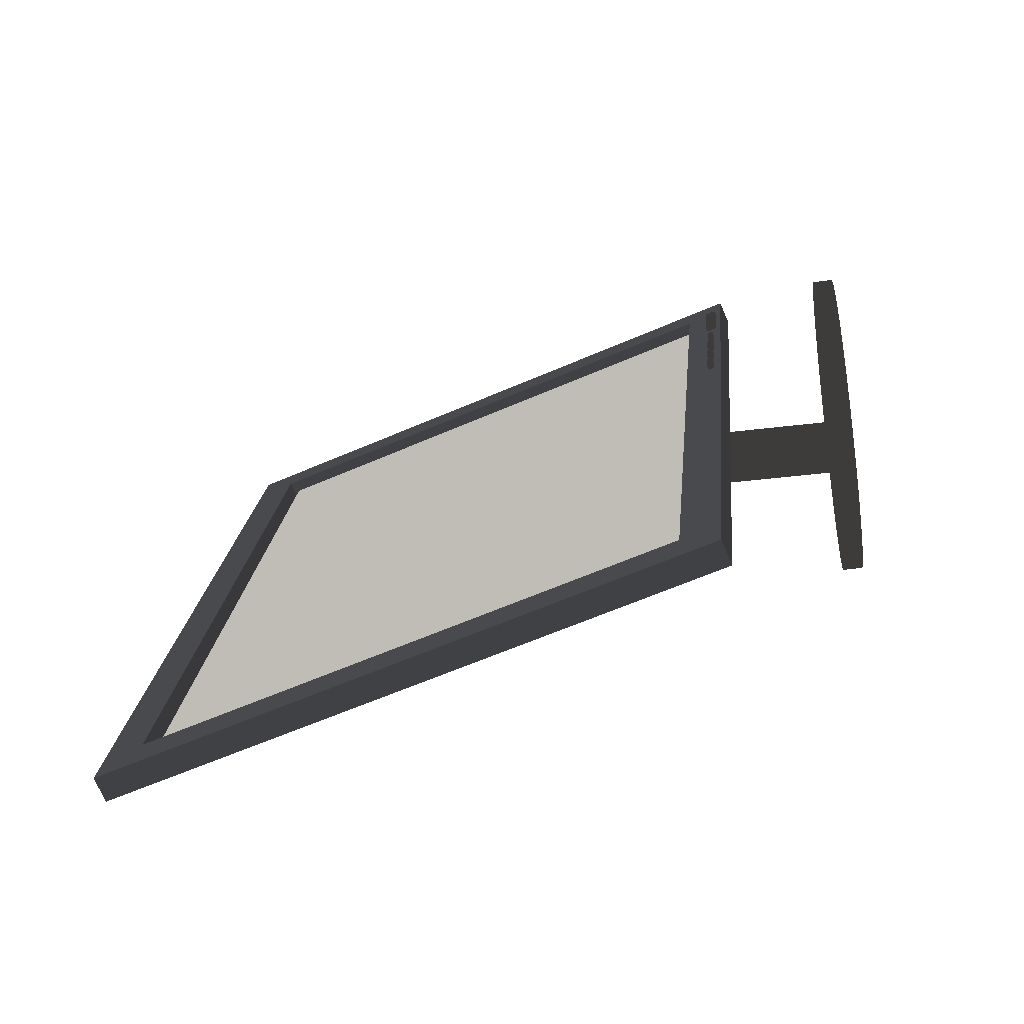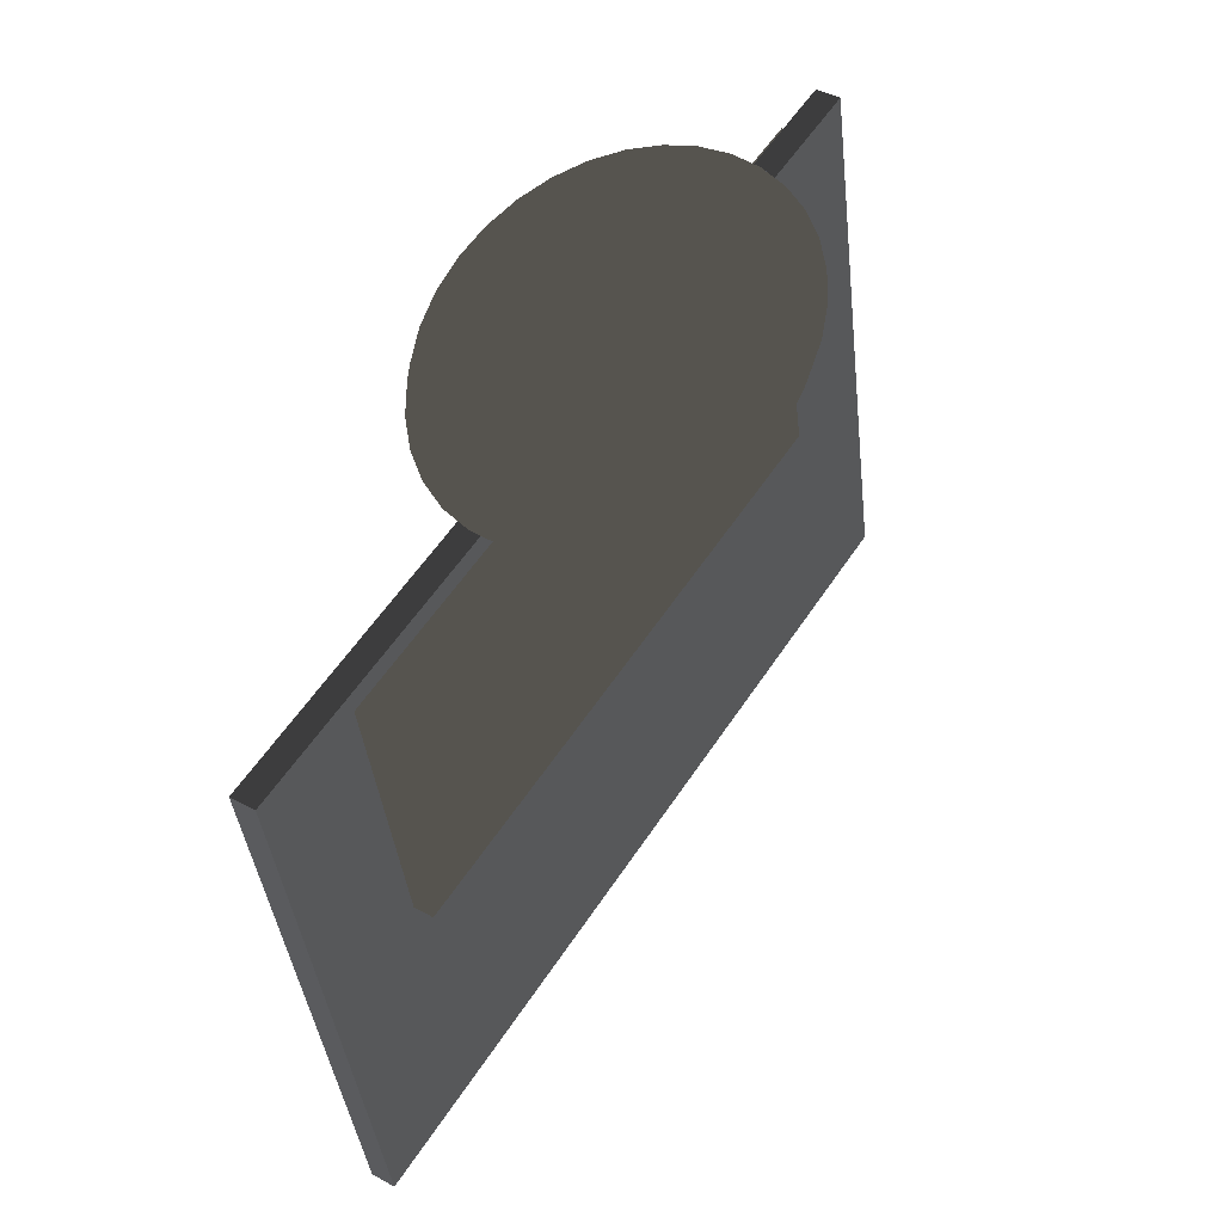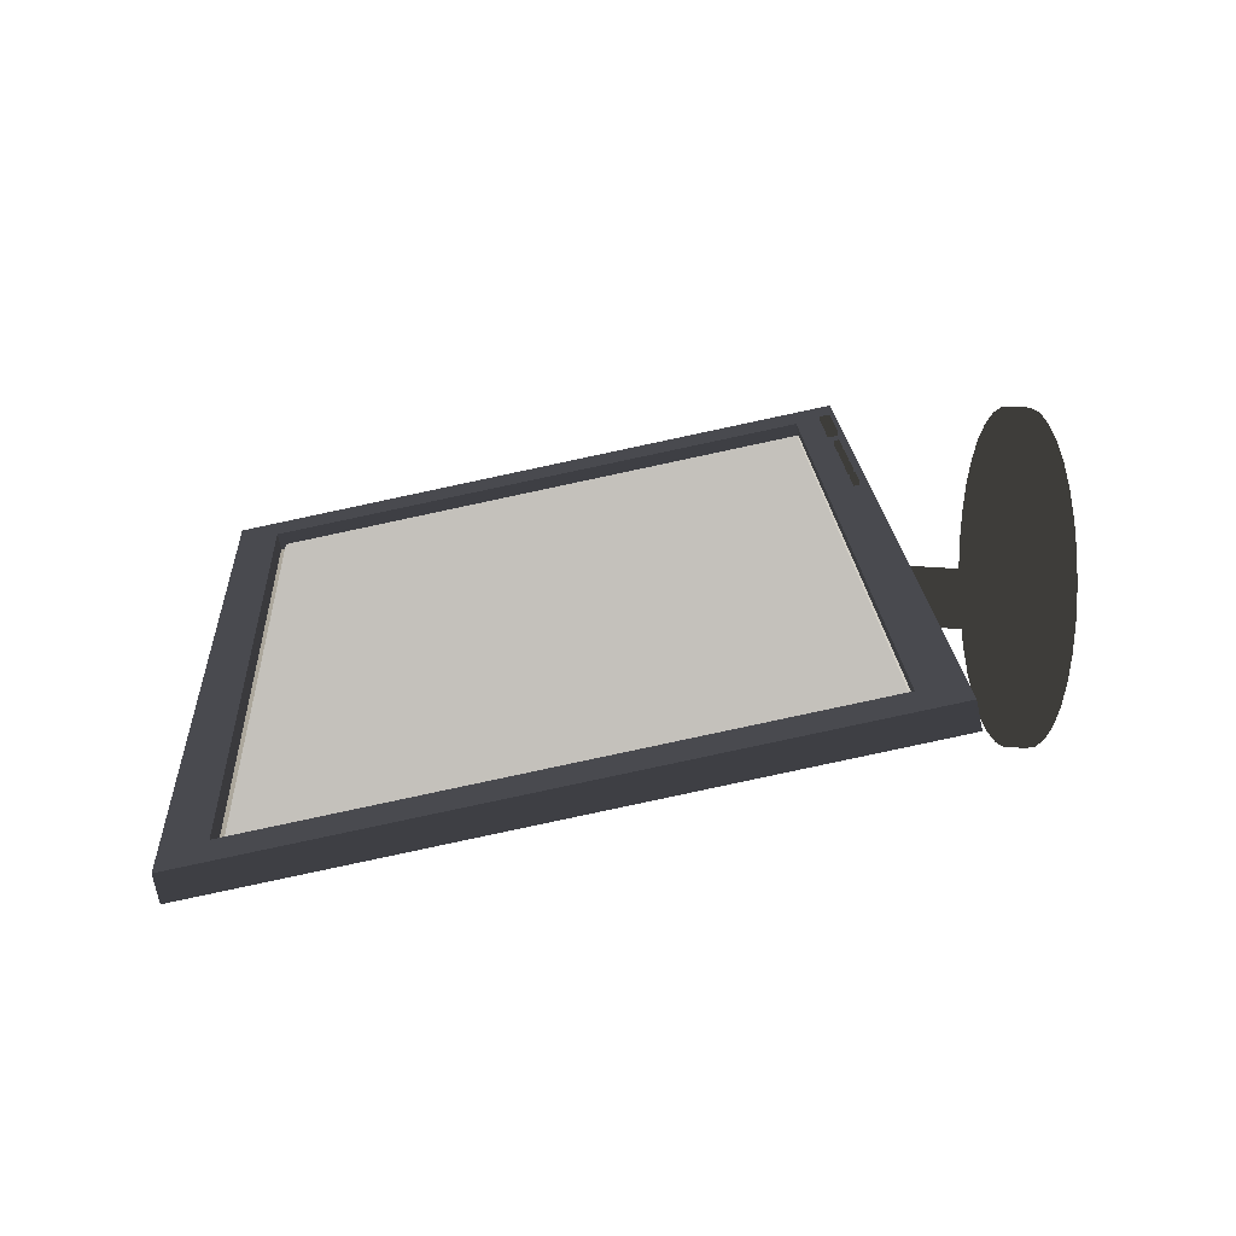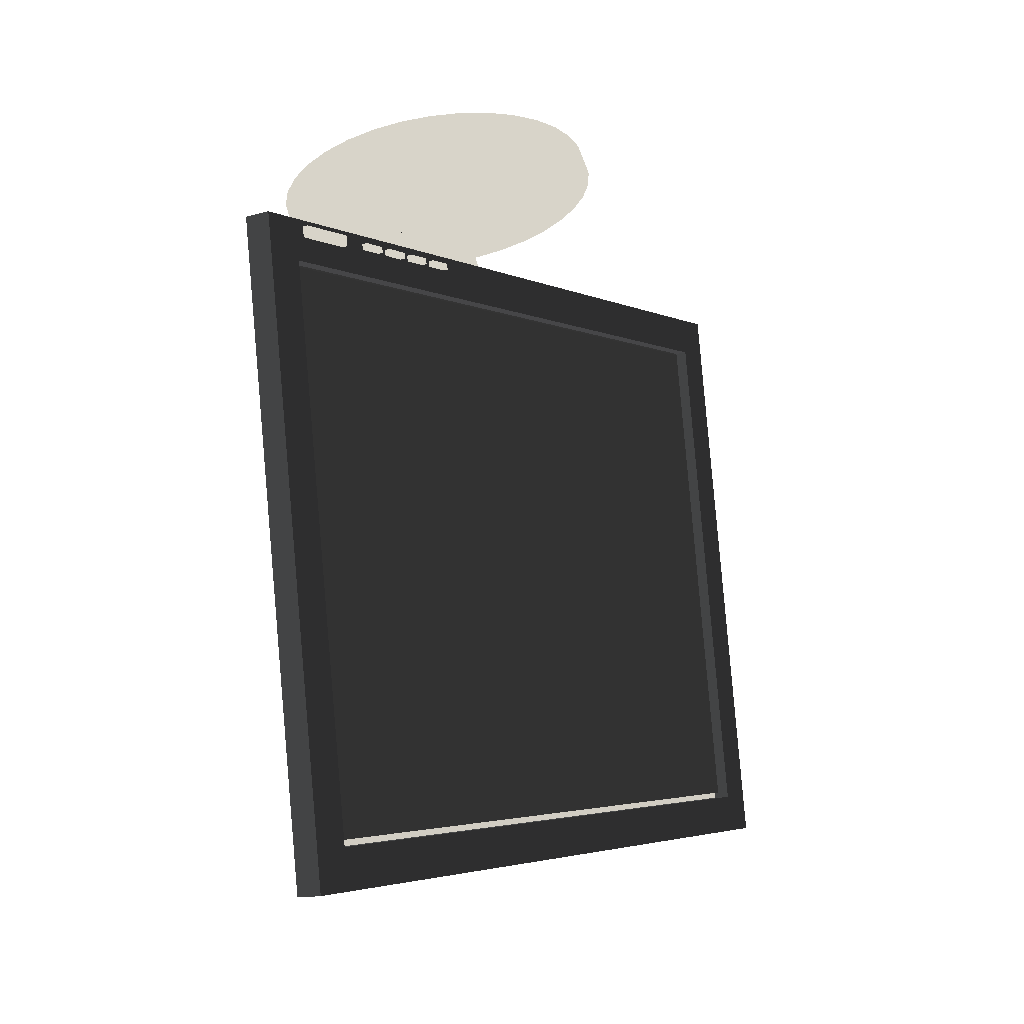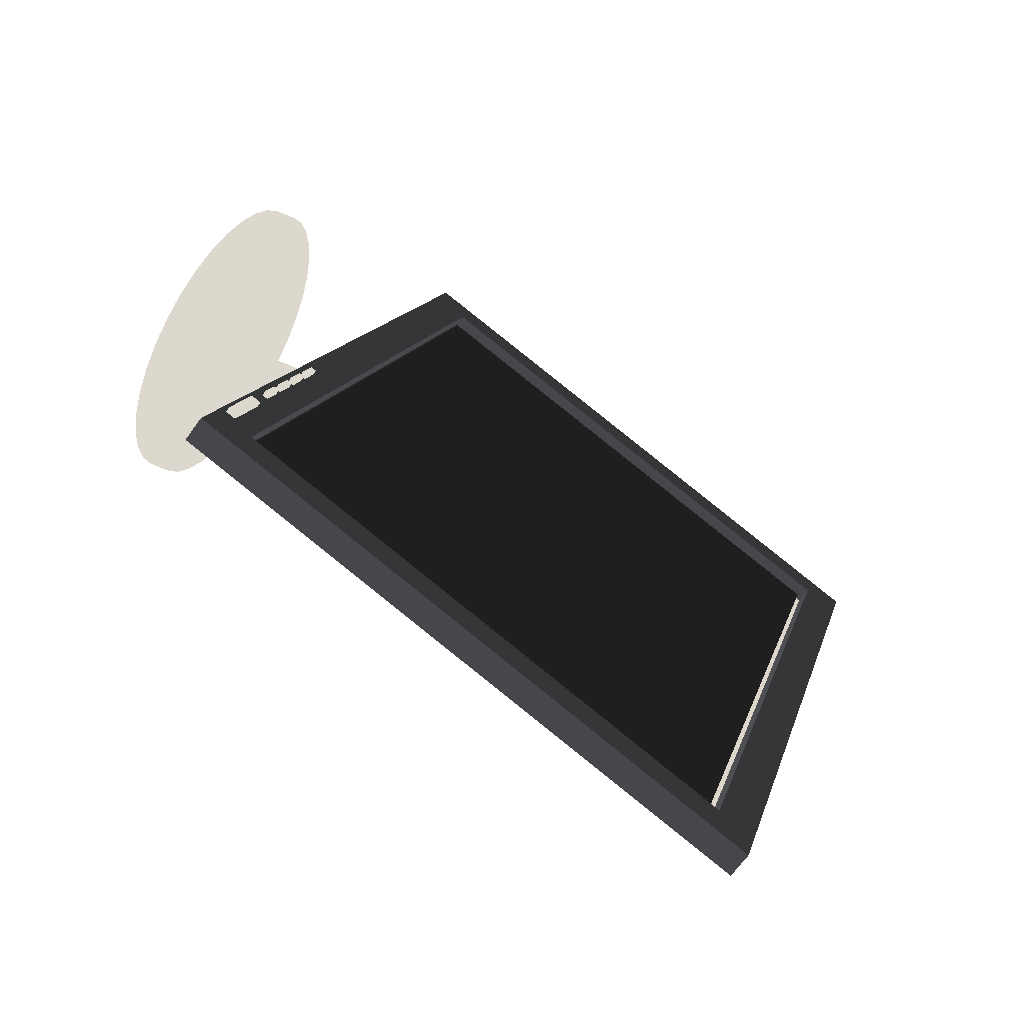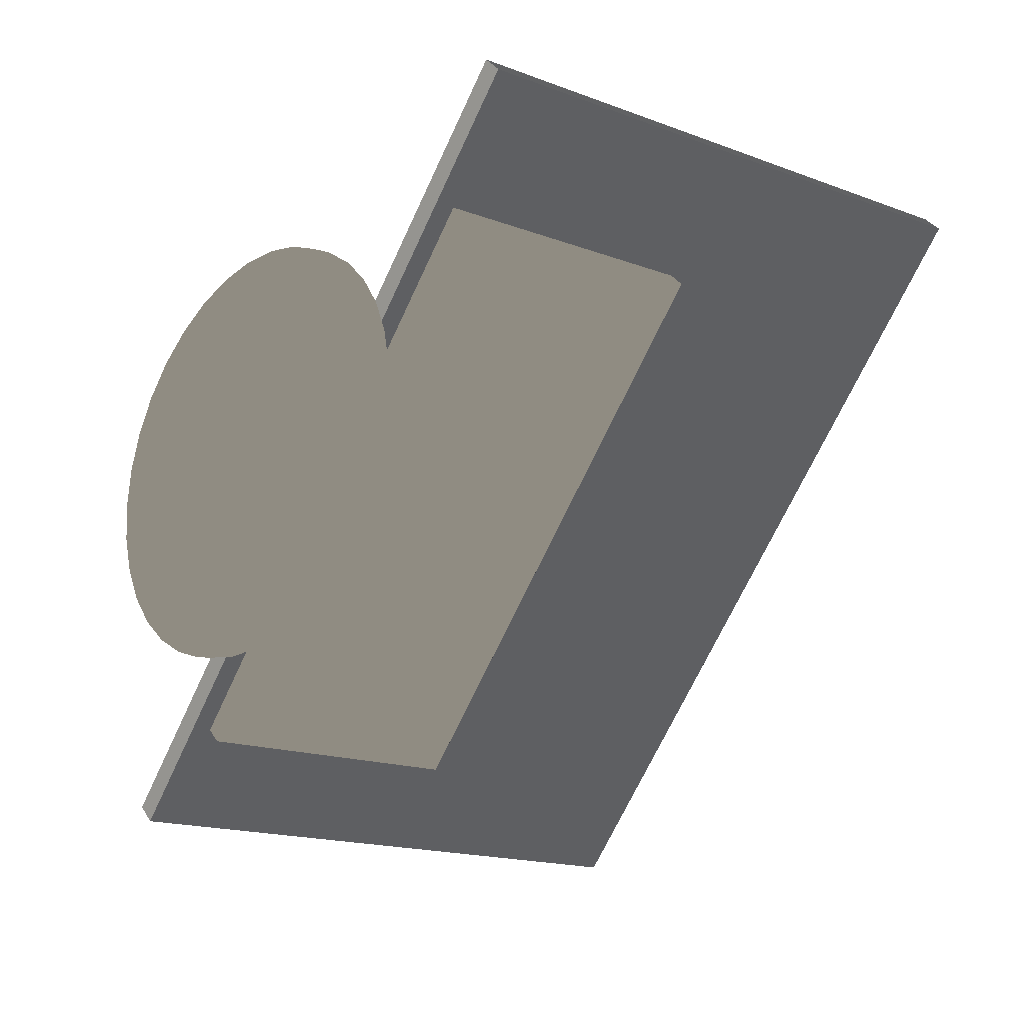
<metadata>
{"format":"obj","ext":"obj","renderer":"f3d","projection":"perspective","resolution":1024,"background":"white","views":[{"elev":-38.9,"azim":-81.1,"up":"+Z"},{"elev":-29.6,"azim":-7.5,"up":"+Z"},{"elev":-38.8,"azim":-95.4,"up":"+Z"},{"elev":75.1,"azim":161.3,"up":"+Z"},{"elev":72.3,"azim":114.0,"up":"+Z"},{"elev":-1.9,"azim":38.7,"up":"+Z"}]}
</metadata>
<code>
v  647.2 70.91 -1451
v  923.9 70.91 -1022
v  917.9 72.98 -1018
v  641.2 72.98 -1447
v  1002 418.2 -1073
v  1008 416.2 -1077
v  731.4 416.2 -1505
v  725.4 418.2 -1502
v  929.9 68.85 -1026
v  653.2 68.85 -1455
v  737.3 414.1 -1509
v  1014 414.1 -1081
v  910.1 95.2 -1042
v  659.9 95.2 -1430
v  983.4 396 -1090
v  733.2 396 -1478
v  917.9 92.51 -1048
v  667.7 92.51 -1435
v  991.2 393.3 -1095
v  741 393.3 -1483
g Box20179
f -20 -19 -18 -17
f -16 -15 -14 -13
f -19 -15 -16 -18
f -12 -11 -10 -9
f -20 -14 -10 -11
f -17 -18 -8 -7
f -18 -16 -6 -8
f -16 -13 -5 -6
f -13 -17 -7 -5
f -7 -8 -4 -3
f -8 -6 -2 -4
f -6 -5 -1 -2
f -5 -7 -3 -1
f -11 -12 -19 -20
f -9 -10 -14 -15
f -12 -9 -15 -19
f -17 -13 -14 -20
v  667.4 94.19 -1431
v  914.4 94.19 -1049
v  986.5 389.6 -1095
v  739.5 389.6 -1478
v  664.8 89.92 -1433
v  915 89.92 -1046
v  988.3 390.7 -1093
v  738.1 390.7 -1481
g Object001
f -8 -7 -6 -5
f -4 -3 -7 -8
f -3 -2 -6 -7
f -2 -1 -5 -6
f -1 -4 -8 -5
v  872.1 -0.8923 -1134
v  883.9 -0.8953 -1144
v  883.6 10.26 -1144
v  871.8 10.26 -1134
v  893.1 -0.9044 -1157
v  892.8 10.25 -1157
v  899.3 -0.9192 -1173
v  899 10.23 -1173
v  902.2 -0.9392 -1191
v  901.9 10.21 -1192
v  901.9 -0.9637 -1211
v  901.6 10.19 -1212
v  898.3 -0.9919 -1232
v  898 10.16 -1232
v  891.5 -1.023 -1253
v  891.2 10.13 -1253
v  881.8 -1.055 -1273
v  881.5 10.1 -1273
v  869.4 -1.089 -1292
v  869.1 10.06 -1293
v  854.9 -1.121 -1309
v  854.6 10.03 -1310
v  838.7 -1.152 -1324
v  838.4 10 -1325
v  821.3 -1.18 -1336
v  821 9.973 -1336
v  803.4 -1.205 -1344
v  803.1 9.949 -1345
v  785.6 -1.225 -1349
v  785.3 9.929 -1350
v  768.4 -1.24 -1350
v  768.1 9.914 -1351
v  752.5 -1.249 -1347
v  752.2 9.905 -1348
v  738.4 -1.252 -1341
v  738.1 9.902 -1341
v  726.5 -1.249 -1331
v  726.2 9.905 -1331
v  717.4 -1.24 -1317
v  717.1 9.914 -1318
v  711.2 -1.225 -1301
v  710.9 9.929 -1302
v  708.2 -1.205 -1283
v  707.9 9.949 -1283
v  708.5 -1.18 -1263
v  708.2 9.973 -1264
v  712.2 -1.152 -1242
v  711.9 10 -1243
v  719 -1.121 -1222
v  718.7 10.03 -1222
v  728.7 -1.089 -1201
v  728.4 10.06 -1202
v  741 -1.055 -1182
v  740.7 10.1 -1183
v  755.6 -1.023 -1165
v  755.3 10.13 -1165
v  771.8 -0.9919 -1150
v  771.5 10.16 -1151
v  789.1 -0.9637 -1138
v  788.8 10.19 -1139
v  807 -0.9392 -1130
v  806.7 10.21 -1130
v  824.9 -0.9192 -1125
v  824.6 10.23 -1125
v  842.1 -0.9044 -1124
v  841.8 10.25 -1124
v  858 -0.8953 -1127
v  857.7 10.26 -1127
v  876.2 10.24 -1153
v  865.5 10.24 -1144
v  884.5 10.23 -1165
v  890.1 10.22 -1180
v  892.8 10.2 -1196
v  892.5 10.18 -1214
v  889.2 10.15 -1233
v  883 10.13 -1252
v  874.2 10.1 -1270
v  863 10.07 -1287
v  849.9 10.04 -1303
v  835.2 10.01 -1316
v  819.5 9.983 -1327
v  803.3 9.961 -1335
v  787.1 9.943 -1339
v  771.6 9.93 -1340
v  757.2 9.921 -1337
v  744.4 9.919 -1331
v  733.7 9.921 -1322
v  725.4 9.93 -1310
v  719.8 9.943 -1296
v  717.1 9.961 -1279
v  717.4 9.983 -1261
v  720.7 10.01 -1242
v  726.8 10.04 -1224
v  735.6 10.07 -1205
v  746.8 10.1 -1188
v  760 10.13 -1172
v  774.6 10.15 -1159
v  790.4 10.18 -1148
v  806.6 10.2 -1140
v  822.7 10.22 -1136
v  838.3 10.23 -1135
v  852.7 10.24 -1138
v  876.2 7.957 -1153
v  865.5 7.959 -1144
v  884.5 7.948 -1165
v  890.1 7.935 -1179
v  892.8 7.917 -1196
v  892.5 7.895 -1214
v  889.2 7.869 -1233
v  883.1 7.841 -1252
v  874.3 7.812 -1270
v  863.1 7.782 -1287
v  850 7.752 -1303
v  835.3 7.724 -1316
v  819.6 7.699 -1327
v  803.4 7.676 -1335
v  787.2 7.658 -1339
v  771.7 7.645 -1340
v  757.2 7.637 -1337
v  744.5 7.634 -1331
v  733.7 7.637 -1322
v  725.4 7.645 -1310
v  719.8 7.658 -1295
v  717.2 7.676 -1279
v  717.5 7.699 -1261
v  720.7 7.724 -1242
v  726.9 7.752 -1223
v  735.7 7.782 -1205
v  746.9 7.812 -1188
v  760 7.841 -1172
v  774.7 7.869 -1159
v  790.4 7.895 -1148
v  806.6 7.917 -1140
v  822.8 7.935 -1136
v  838.3 7.948 -1135
v  852.7 7.957 -1138
g Cylinder001
f -136 -135 -134 -133
f -135 -132 -131 -134
f -132 -130 -129 -131
f -130 -128 -127 -129
f -128 -126 -125 -127
f -126 -124 -123 -125
f -124 -122 -121 -123
f -122 -120 -119 -121
f -120 -118 -117 -119
f -118 -116 -115 -117
f -116 -114 -113 -115
f -114 -112 -111 -113
f -112 -110 -109 -111
f -110 -108 -107 -109
f -108 -106 -105 -107
f -106 -104 -103 -105
f -104 -102 -101 -103
f -102 -100 -99 -101
f -100 -98 -97 -99
f -98 -96 -95 -97
f -96 -94 -93 -95
f -94 -92 -91 -93
f -92 -90 -89 -91
f -90 -88 -87 -89
f -88 -86 -85 -87
f -86 -84 -83 -85
f -84 -82 -81 -83
f -82 -80 -79 -81
f -80 -78 -77 -79
f -78 -76 -75 -77
f -76 -74 -73 -75
f -74 -72 -71 -73
f -72 -70 -69 -71
f -70 -136 -133 -69
f -72 -74 -76 -136
f -76 -78 -80 -84
f -80 -82 -84
f -84 -86 -88 -92
f -88 -90 -92
f -76 -84 -92 -124
f -92 -94 -96 -100
f -96 -98 -100
f -100 -102 -104 -108
f -104 -106 -108
f -92 -100 -108 -124
f -108 -110 -112 -116
f -112 -114 -116
f -116 -118 -120 -124
f -120 -122 -124
f -108 -116 -124
f -124 -126 -128 -132
f -128 -130 -132
f -76 -124 -132 -136
f -132 -135 -136
f -70 -72 -136
f -133 -134 -68 -67
f -134 -131 -66 -68
f -131 -129 -65 -66
f -129 -127 -64 -65
f -127 -125 -63 -64
f -125 -123 -62 -63
f -123 -121 -61 -62
f -121 -119 -60 -61
f -119 -117 -59 -60
f -117 -115 -58 -59
f -115 -113 -57 -58
f -113 -111 -56 -57
f -111 -109 -55 -56
f -109 -107 -54 -55
f -107 -105 -53 -54
f -105 -103 -52 -53
f -103 -101 -51 -52
f -101 -99 -50 -51
f -99 -97 -49 -50
f -97 -95 -48 -49
f -95 -93 -47 -48
f -93 -91 -46 -47
f -91 -89 -45 -46
f -89 -87 -44 -45
f -87 -85 -43 -44
f -85 -83 -42 -43
f -83 -81 -41 -42
f -81 -79 -40 -41
f -79 -77 -39 -40
f -77 -75 -38 -39
f -75 -73 -37 -38
f -73 -71 -36 -37
f -71 -69 -35 -36
f -69 -133 -67 -35
f -67 -68 -34 -33
f -68 -66 -32 -34
f -66 -65 -31 -32
f -65 -64 -30 -31
f -64 -63 -29 -30
f -63 -62 -28 -29
f -62 -61 -27 -28
f -61 -60 -26 -27
f -60 -59 -25 -26
f -59 -58 -24 -25
f -58 -57 -23 -24
f -57 -56 -22 -23
f -56 -55 -21 -22
f -55 -54 -20 -21
f -54 -53 -19 -20
f -53 -52 -18 -19
f -52 -51 -17 -18
f -51 -50 -16 -17
f -50 -49 -15 -16
f -49 -48 -14 -15
f -48 -47 -13 -14
f -47 -46 -12 -13
f -46 -45 -11 -12
f -45 -44 -10 -11
f -44 -43 -9 -10
f -43 -42 -8 -9
f -42 -41 -7 -8
f -41 -40 -6 -7
f -40 -39 -5 -6
f -39 -38 -4 -5
f -38 -37 -3 -4
f -37 -36 -2 -3
f -36 -35 -1 -2
f -35 -67 -33 -1
v  796 5.508 -1263
v  809.6 5.508 -1272
v  838.2 6.112 -1228
v  824.6 6.112 -1219
v  795.7 99.2 -1264
v  824.3 99.8 -1220
v  837.9 134 -1228
v  809.3 133.4 -1273
g Box20180
f -8 -7 -6 -5
f -4 -3 -2 -1
f -8 -5 -3 -4
f -5 -6 -2 -3
f -6 -7 -1 -2
f -7 -8 -4 -1
v  883.1 81.86 -1094
v  921.9 240.8 -1119
v  727.6 240.8 -1420
v  688.9 81.86 -1395
v  897.8 76.8 -1103
v  703.5 76.8 -1404
v  742.3 235.7 -1429
v  936.5 235.7 -1128
g Box20181
f -8 -7 -6 -5
f -4 -3 -2 -1
f -8 -5 -3 -4
f -5 -6 -2 -3
f -6 -7 -1 -2
f -7 -8 -4 -1
v  883.2 75.91 -1076
v  884.6 81.7 -1077
v  904.5 81.7 -1046
v  903.1 75.91 -1045
v  879.8 77.08 -1074
v  899.7 77.08 -1043
v  901.1 82.88 -1044
v  881.2 82.88 -1075
g Box20182
f -8 -7 -6 -5
f -4 -3 -2 -1
f -8 -5 -3 -4
f -5 -6 -2 -3
f -6 -7 -1 -2
f -7 -8 -4 -1
v  864.5 77.17 -1106
v  865.3 80.43 -1106
v  873.7 80.43 -1093
v  872.9 77.17 -1093
v  861.1 78.34 -1104
v  869.5 78.34 -1091
v  870.3 81.6 -1091
v  861.9 81.6 -1104
g Box20183
f -8 -7 -6 -5
f -4 -3 -2 -1
f -8 -5 -3 -4
f -5 -6 -2 -3
f -6 -7 -1 -2
f -7 -8 -4 -1
v  852.1 77.16 -1125
v  852.9 80.42 -1125
v  861.3 80.42 -1112
v  860.5 77.16 -1112
v  848.8 78.34 -1123
v  857.1 78.34 -1110
v  857.9 81.6 -1110
v  849.5 81.6 -1123
g Box20184
f -8 -7 -6 -5
f -4 -3 -2 -1
f -8 -5 -3 -4
f -5 -6 -2 -3
f -6 -7 -1 -2
f -7 -8 -4 -1
v  839.8 77.16 -1144
v  840.6 80.42 -1145
v  849 80.42 -1132
v  848.2 77.16 -1131
v  836.4 78.33 -1142
v  844.8 78.33 -1129
v  845.6 81.59 -1129
v  837.2 81.59 -1142
g Box20185
f -8 -7 -6 -5
f -4 -3 -2 -1
f -8 -5 -3 -4
f -5 -6 -2 -3
f -6 -7 -1 -2
f -7 -8 -4 -1
v  827.5 77.15 -1163
v  828.3 80.42 -1164
v  836.6 80.42 -1151
v  835.9 77.15 -1150
v  824.1 78.33 -1161
v  832.5 78.33 -1148
v  833.3 81.59 -1148
v  824.9 81.59 -1161
g Box20186
f -8 -7 -6 -5
f -4 -3 -2 -1
f -8 -5 -3 -4
f -5 -6 -2 -3
f -6 -7 -1 -2
f -7 -8 -4 -1
v  876.2 7.957 -1153
v  884.5 7.948 -1165
v  890.1 7.935 -1179
v  852.7 7.957 -1138
v  892.8 7.917 -1196
v  892.5 7.895 -1214
v  883.1 7.841 -1252
v  889.2 7.869 -1233
v  874.3 7.812 -1270
v  863.1 7.782 -1287
v  835.3 7.724 -1316
v  850 7.752 -1303
v  760 7.841 -1172
v  819.6 7.699 -1327
v  803.4 7.676 -1335
v  771.7 7.645 -1340
v  787.2 7.658 -1339
v  757.2 7.637 -1337
v  744.5 7.634 -1331
v  725.4 7.645 -1310
v  733.7 7.637 -1322
v  719.8 7.658 -1295
v  717.2 7.676 -1279
v  720.7 7.724 -1242
v  717.5 7.699 -1261
v  726.9 7.752 -1223
v  735.7 7.782 -1205
v  746.9 7.812 -1188
v  774.7 7.869 -1159
v  790.4 7.895 -1148
v  822.8 7.935 -1136
v  806.6 7.917 -1140
v  838.3 7.948 -1135
v  865.5 7.959 -1144
g Object002
f -34 -33 -32 -31
f -32 -30 -29 -28
f -29 -27 -28
f -28 -26 -25 -24
f -25 -23 -24
f -32 -28 -24 -22
f -24 -21 -20 -19
f -20 -18 -19
f -19 -17 -16 -15
f -16 -14 -15
f -24 -19 -15 -22
f -15 -13 -12 -11
f -12 -10 -11
f -11 -9 -8 -22
f -8 -7 -22
f -15 -11 -22
f -22 -6 -5 -4
f -5 -3 -4
f -32 -22 -4 -31
f -4 -2 -31
f -1 -34 -31

</code>
